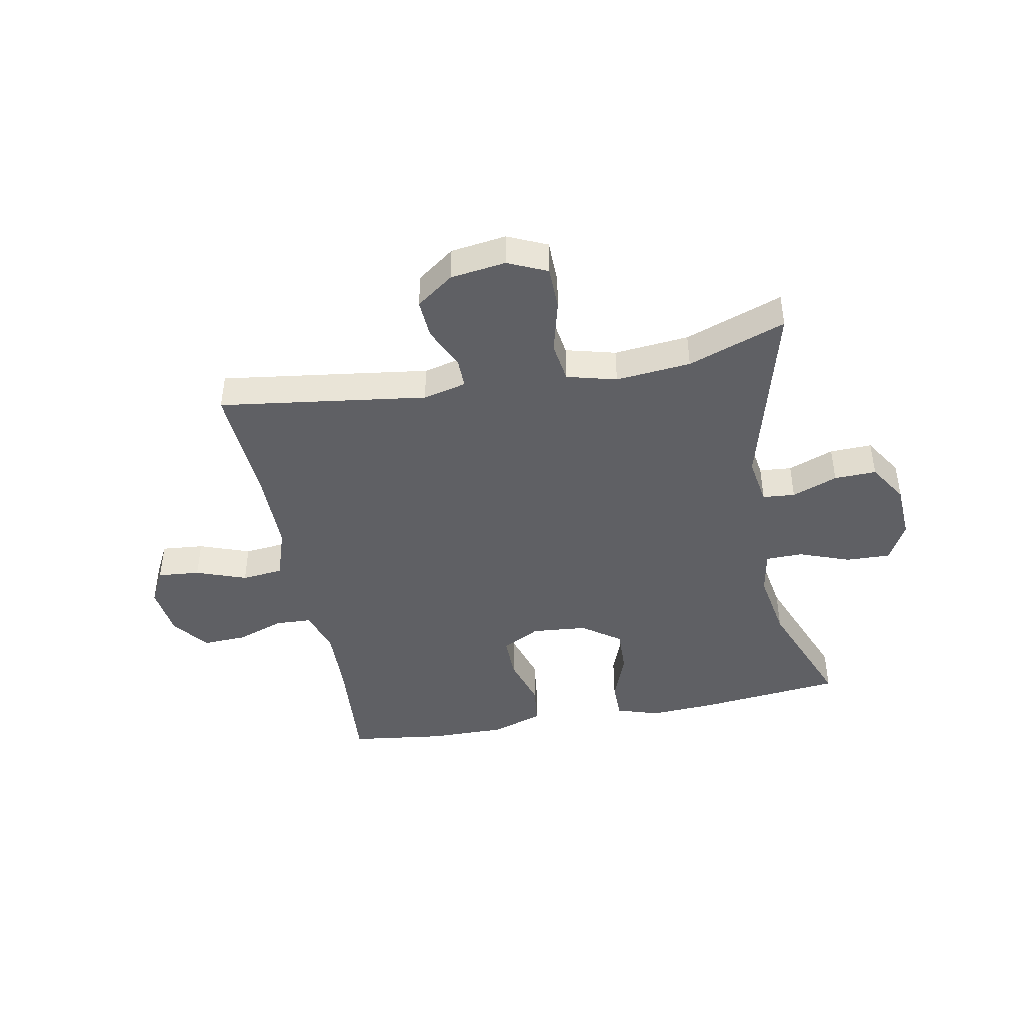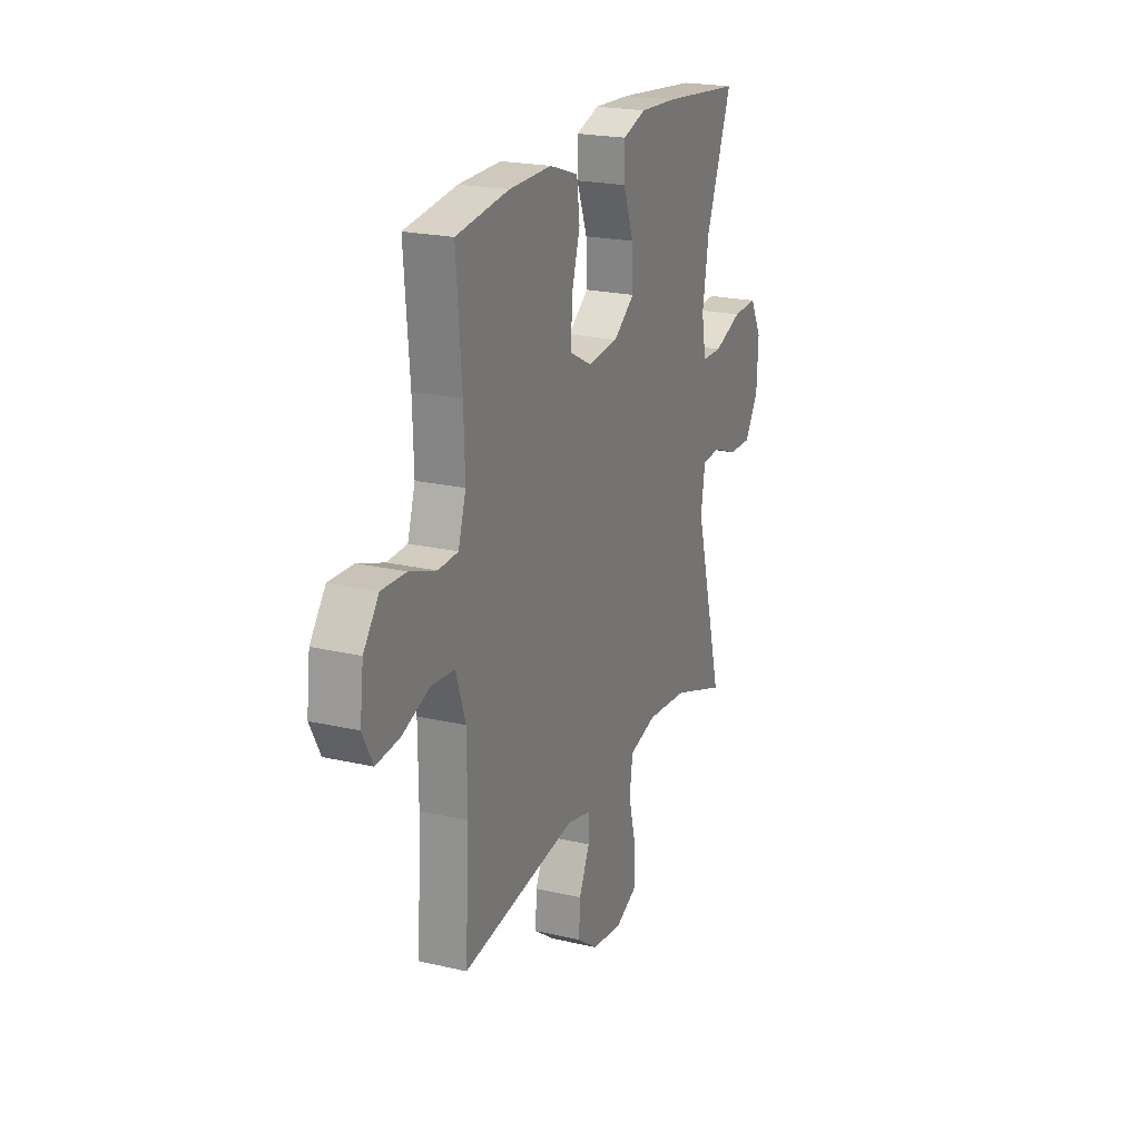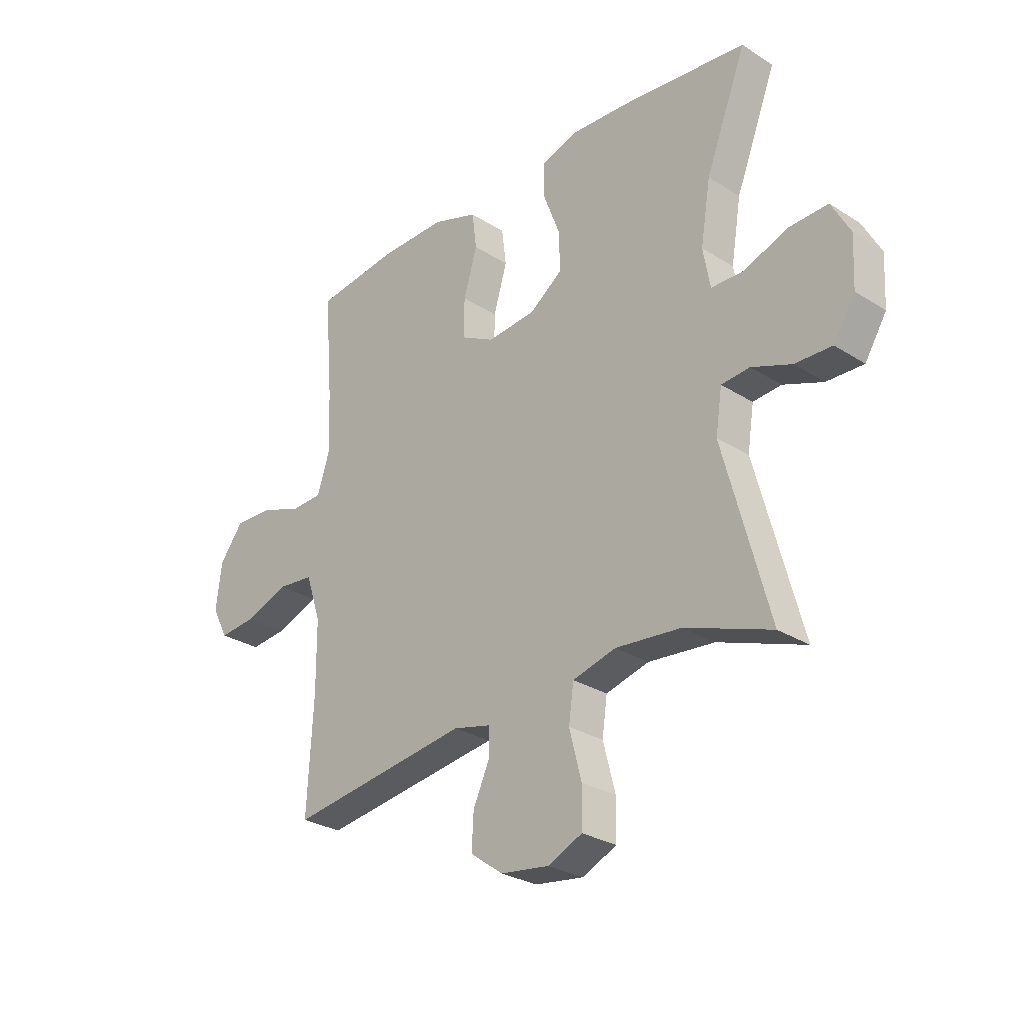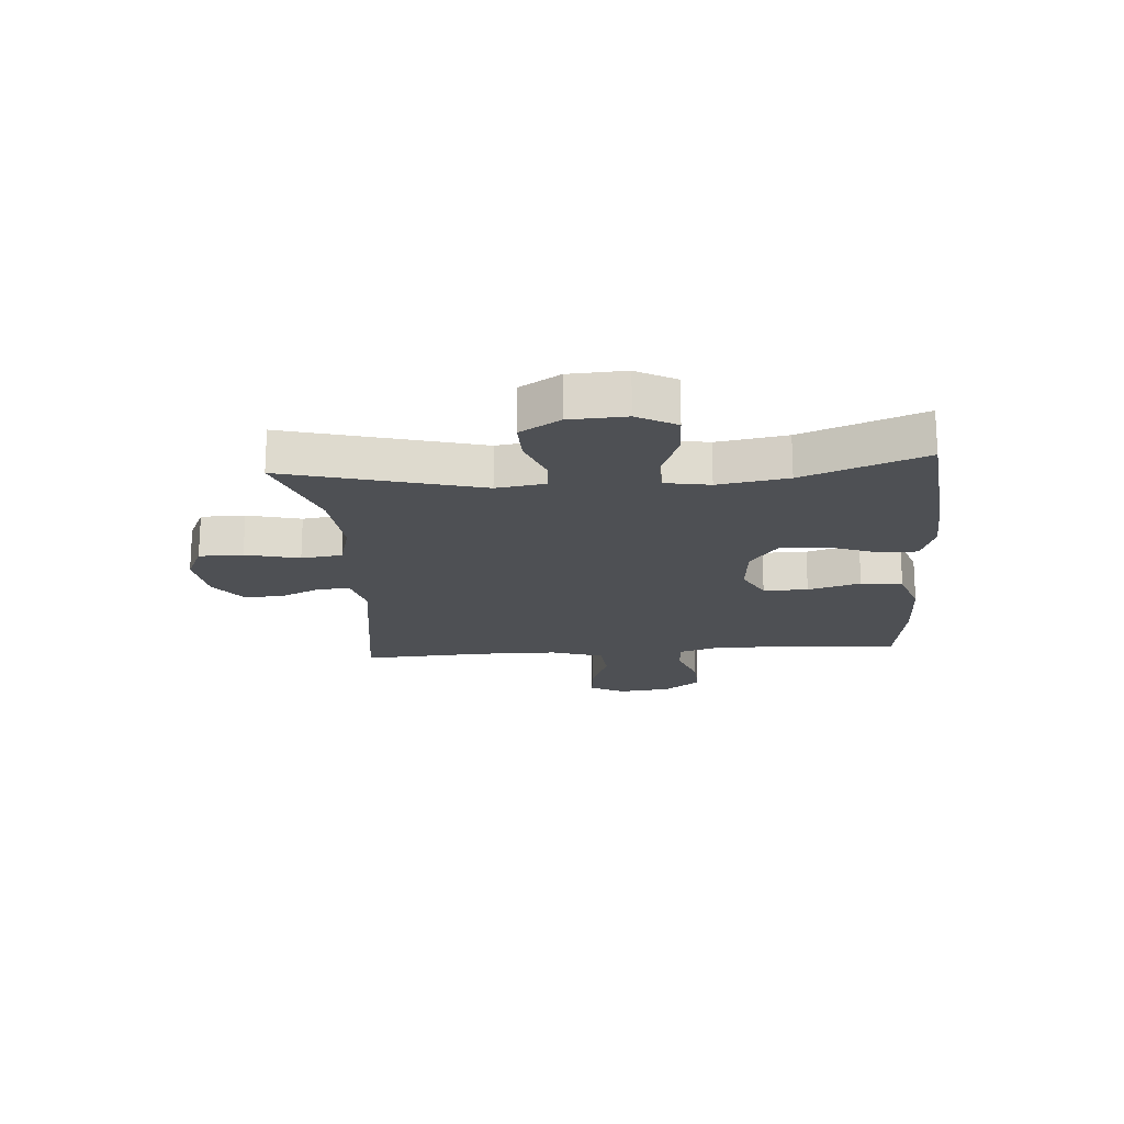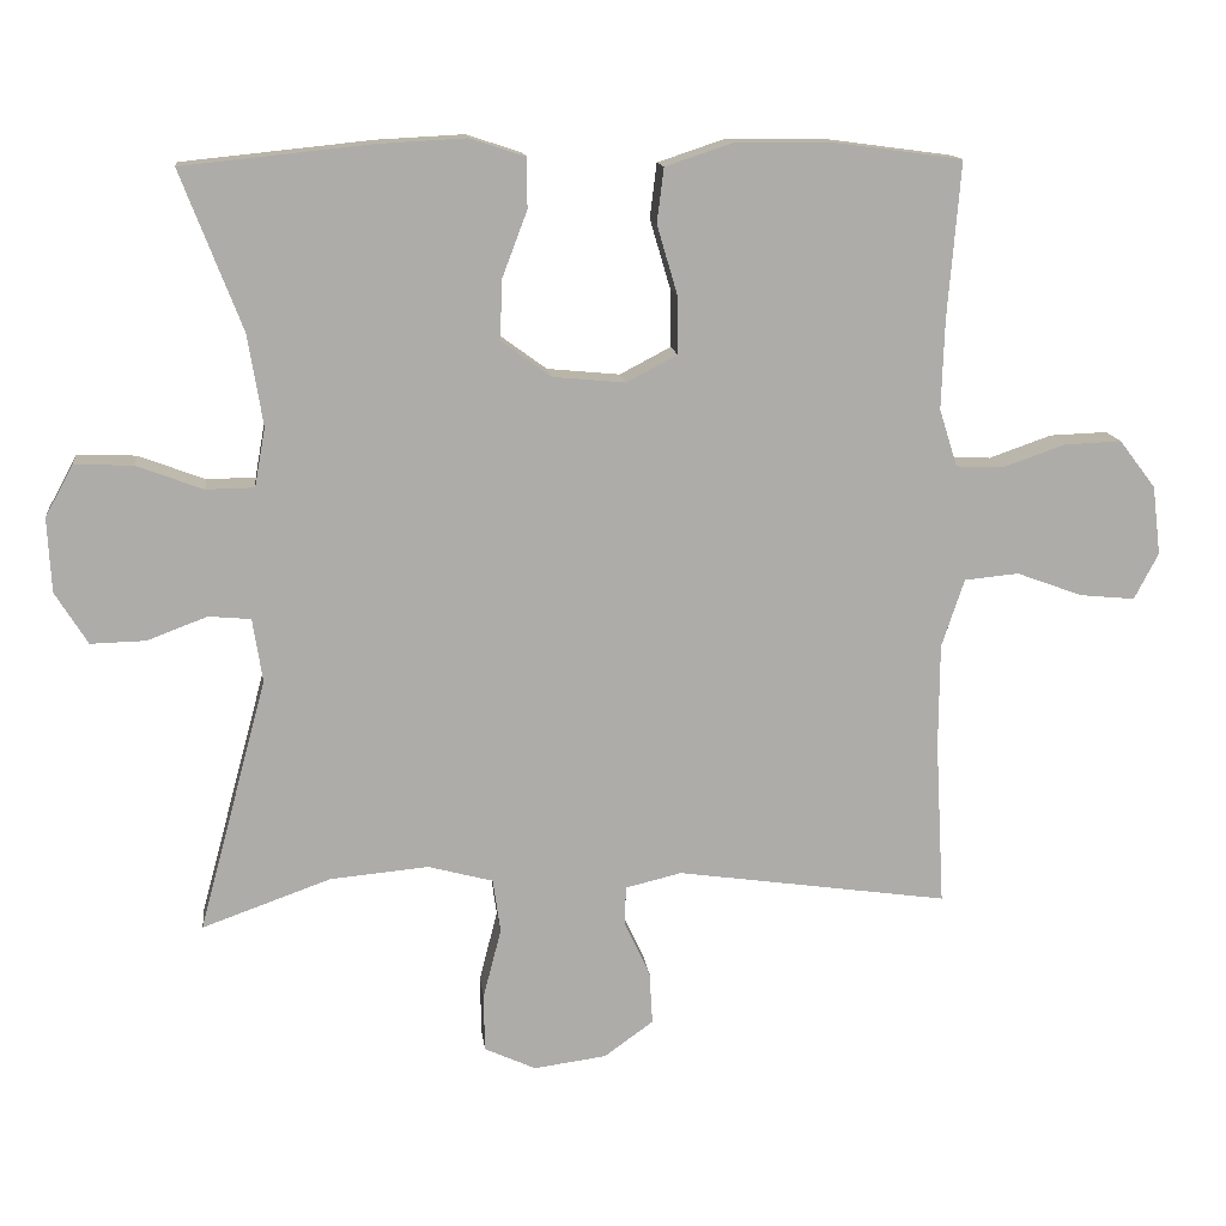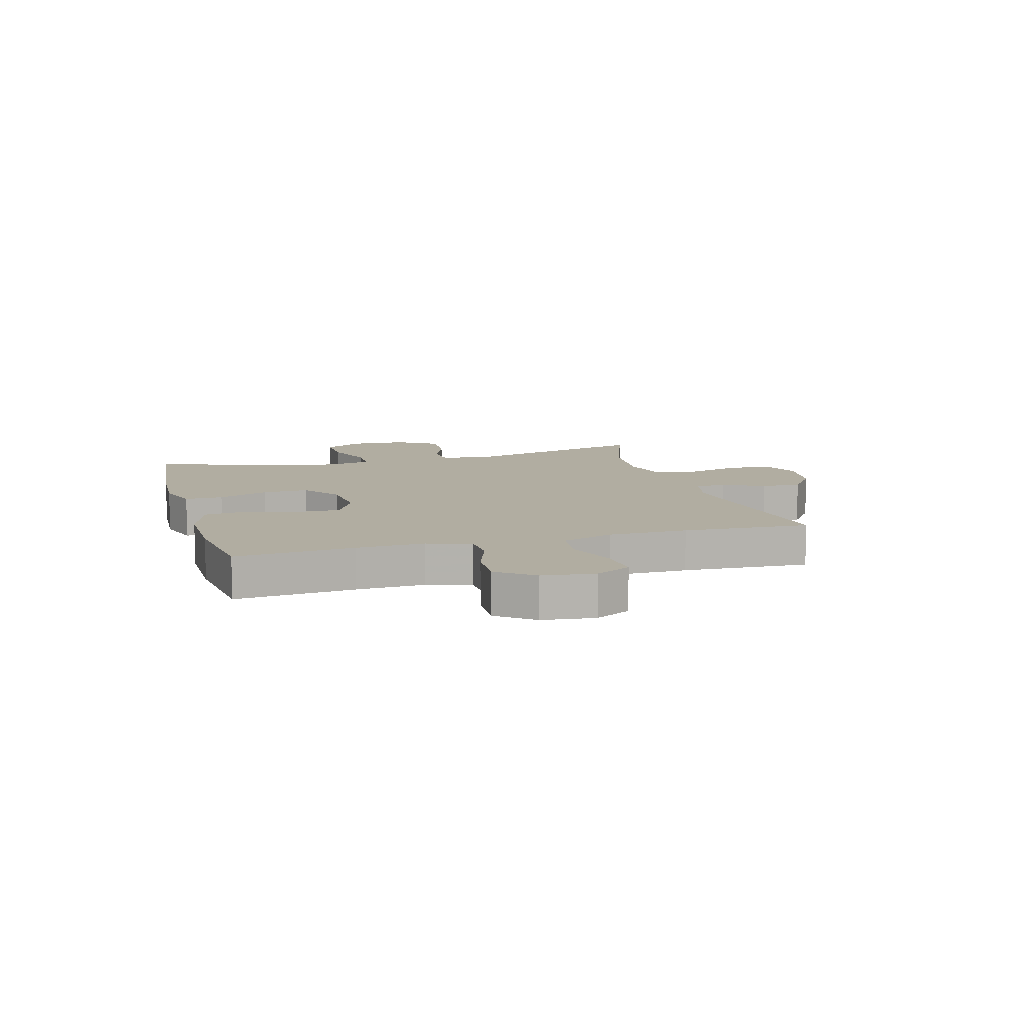
<metadata>
{"format":"obj","ext":"obj","renderer":"f3d","projection":"perspective","resolution":1024,"background":"white","views":[{"elev":-43.5,"azim":-169.0,"up":"+Y"},{"elev":21.5,"azim":112.3,"up":"+Z"},{"elev":-28.1,"azim":-133.8,"up":"+Z"},{"elev":-18.7,"azim":-85.7,"up":"+Y"},{"elev":13.6,"azim":-6.6,"up":"+Z"},{"elev":10.3,"azim":74.2,"up":"+Y"}]}
</metadata>
<code>
v 0.5 0.07 0.5
v 0.483 0.07 0.294
v 0.479 0.07 0.176
v 0.503 0.07 0.1
v 0.565 0.07 0.097
v 0.648 0.07 0.126
v 0.724 0.07 0.129
v 0.772 0.07 0.066
v 0.783 0.07 -0.025
v 0.751 0.07 -0.086
v 0.678 0.07 -0.079
v 0.591 0.07 -0.047
v 0.519 0.07 -0.054
v 0.489 0.07 -0.144
v 0.488 0.07 -0.281
v 0.5 0.07 -0.5
v 0.14 0.07 -0.449
v 0.065 0.07 -0.467
v 0.065 0.07 -0.52
v 0.098 0.07 -0.592
v 0.102 0.07 -0.661
v 0.037 0.07 -0.708
v -0.059 0.07 -0.721
v -0.127 0.07 -0.69
v -0.128 0.07 -0.614
v -0.104 0.07 -0.521
v -0.114 0.07 -0.45
v -0.2 0.07 -0.427
v -0.33 0.07 -0.439
v -0.5 0.07 -0.5
v -0.41 0.07 -0.165
v -0.423 0.07 -0.081
v -0.479 0.07 -0.076
v -0.558 0.07 -0.106
v -0.631 0.07 -0.108
v -0.674 0.07 -0.039
v -0.679 0.07 0.059
v -0.642 0.07 0.127
v -0.565 0.07 0.124
v -0.477 0.07 0.091
v -0.413 0.07 0.092
v -0.399 0.07 0.17
v -0.419 0.07 0.291
v -0.5 0.07 0.5
v -0.249 0.07 0.526
v -0.134 0.07 0.532
v -0.061 0.07 0.508
v -0.061 0.07 0.442
v -0.094 0.07 0.355
v -0.097 0.07 0.276
v -0.031 0.07 0.228
v 0.065 0.07 0.219
v 0.132 0.07 0.254
v 0.131 0.07 0.331
v 0.104 0.07 0.422
v 0.113 0.07 0.494
v 0.203 0.07 0.524
v 0.336 0.07 0.522
v 0.5 0 0.5
v 0.483 0 0.294
v 0.479 0 0.176
v 0.503 0 0.1
v 0.565 0 0.097
v 0.648 0 0.126
v 0.724 0 0.129
v 0.772 0 0.066
v 0.783 0 -0.025
v 0.751 0 -0.086
v 0.678 0 -0.079
v 0.591 0 -0.047
v 0.519 0 -0.054
v 0.489 0 -0.144
v 0.488 0 -0.281
v 0.5 0 -0.5
v 0.14 0 -0.449
v 0.065 0 -0.467
v 0.065 0 -0.52
v 0.098 0 -0.592
v 0.102 0 -0.661
v 0.037 0 -0.708
v -0.059 0 -0.721
v -0.127 0 -0.69
v -0.128 0 -0.614
v -0.104 0 -0.521
v -0.114 0 -0.45
v -0.2 0 -0.427
v -0.33 0 -0.439
v -0.5 0 -0.5
v -0.41 0 -0.165
v -0.423 0 -0.081
v -0.479 0 -0.076
v -0.558 0 -0.106
v -0.631 0 -0.108
v -0.674 0 -0.039
v -0.679 0 0.059
v -0.642 0 0.127
v -0.565 0 0.124
v -0.477 0 0.091
v -0.413 0 0.092
v -0.399 0 0.17
v -0.419 0 0.291
v -0.5 0 0.5
v -0.249 0 0.526
v -0.134 0 0.532
v -0.061 0 0.508
v -0.061 0 0.442
v -0.094 0 0.355
v -0.097 0 0.276
v -0.031 0 0.228
v 0.065 0 0.219
v 0.132 0 0.254
v 0.131 0 0.331
v 0.104 0 0.422
v 0.113 0 0.494
v 0.203 0 0.524
v 0.336 0 0.522
f 58 1 2
f 57 58 2
f 56 57 2
f 55 56 2
f 54 55 2
f 53 54 2 3
f 52 53 3 4
f 51 52 4
f 47 48 49
f 46 47 49
f 45 46 49
f 44 45 49
f 43 44 49
f 42 43 49 50
f 41 42 50 51
f 38 39 40
f 37 38 40
f 36 37 40
f 35 36 40
f 34 35 40
f 33 34 40
f 32 33 40 41
f 41 51 4
f 32 41 4
f 31 32 4
f 24 25 26
f 23 24 26
f 22 23 26
f 21 22 26
f 20 21 26
f 19 20 26
f 18 19 26 27
f 17 18 27 28
f 15 16 17
f 14 15 17 28
f 10 11 12
f 9 10 12
f 8 9 12
f 7 8 12
f 6 7 12
f 5 6 12
f 5 12 13
f 5 13 14
f 4 5 14
f 31 4 14
f 30 31 14
f 29 30 14
f 14 28 29
f 60 59 116
f 60 116 115
f 60 115 114
f 60 114 113
f 60 113 112
f 61 60 112 111
f 62 61 111 110
f 62 110 109
f 107 106 105
f 107 105 104
f 107 104 103
f 107 103 102
f 107 102 101
f 108 107 101 100
f 109 108 100 99
f 98 97 96
f 98 96 95
f 98 95 94
f 98 94 93
f 98 93 92
f 98 92 91
f 99 98 91 90
f 62 109 99
f 62 99 90
f 62 90 89
f 84 83 82
f 84 82 81
f 84 81 80
f 84 80 79
f 84 79 78
f 84 78 77
f 85 84 77 76
f 86 85 76 75
f 75 74 73
f 86 75 73 72
f 70 69 68
f 70 68 67
f 70 67 66
f 70 66 65
f 70 65 64
f 70 64 63
f 71 70 63
f 72 71 63
f 72 63 62
f 72 62 89
f 72 89 88
f 72 88 87
f 87 86 72
f 1 59 60 2
f 2 60 61 3
f 3 61 62 4
f 4 62 63 5
f 5 63 64 6
f 6 64 65 7
f 7 65 66 8
f 8 66 67 9
f 9 67 68 10
f 10 68 69 11
f 11 69 70 12
f 12 70 71 13
f 13 71 72 14
f 14 72 73 15
f 15 73 74 16
f 16 74 75 17
f 17 75 76 18
f 18 76 77 19
f 19 77 78 20
f 20 78 79 21
f 21 79 80 22
f 22 80 81 23
f 23 81 82 24
f 24 82 83 25
f 25 83 84 26
f 26 84 85 27
f 27 85 86 28
f 28 86 87 29
f 29 87 88 30
f 30 88 89 31
f 31 89 90 32
f 32 90 91 33
f 33 91 92 34
f 34 92 93 35
f 35 93 94 36
f 36 94 95 37
f 37 95 96 38
f 38 96 97 39
f 39 97 98 40
f 40 98 99 41
f 41 99 100 42
f 42 100 101 43
f 43 101 102 44
f 44 102 103 45
f 45 103 104 46
f 46 104 105 47
f 47 105 106 48
f 48 106 107 49
f 49 107 108 50
f 50 108 109 51
f 51 109 110 52
f 52 110 111 53
f 53 111 112 54
f 54 112 113 55
f 55 113 114 56
f 56 114 115 57
f 57 115 116 58
f 58 116 59 1

</code>
